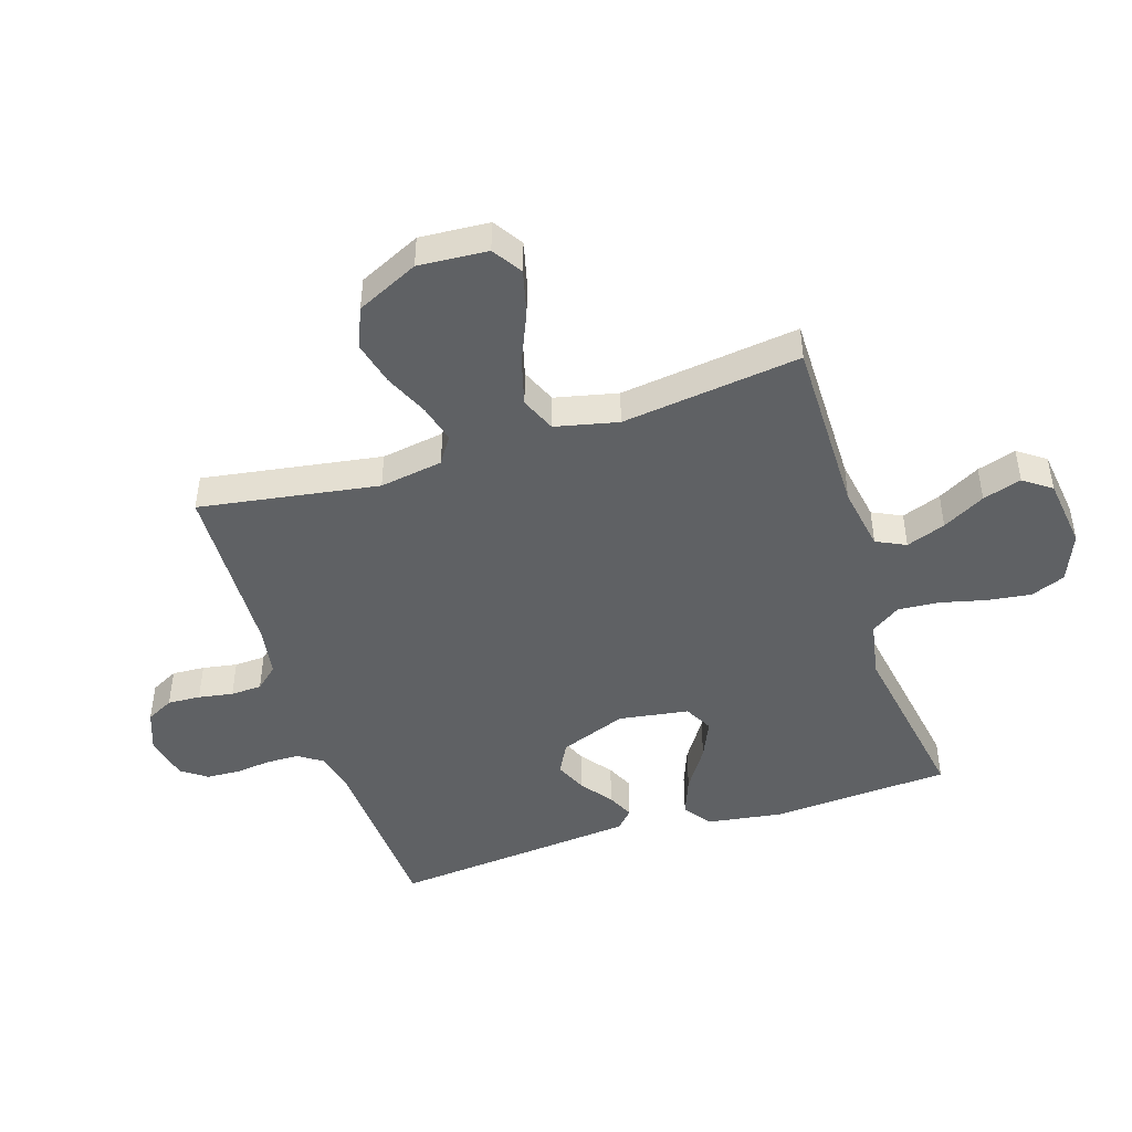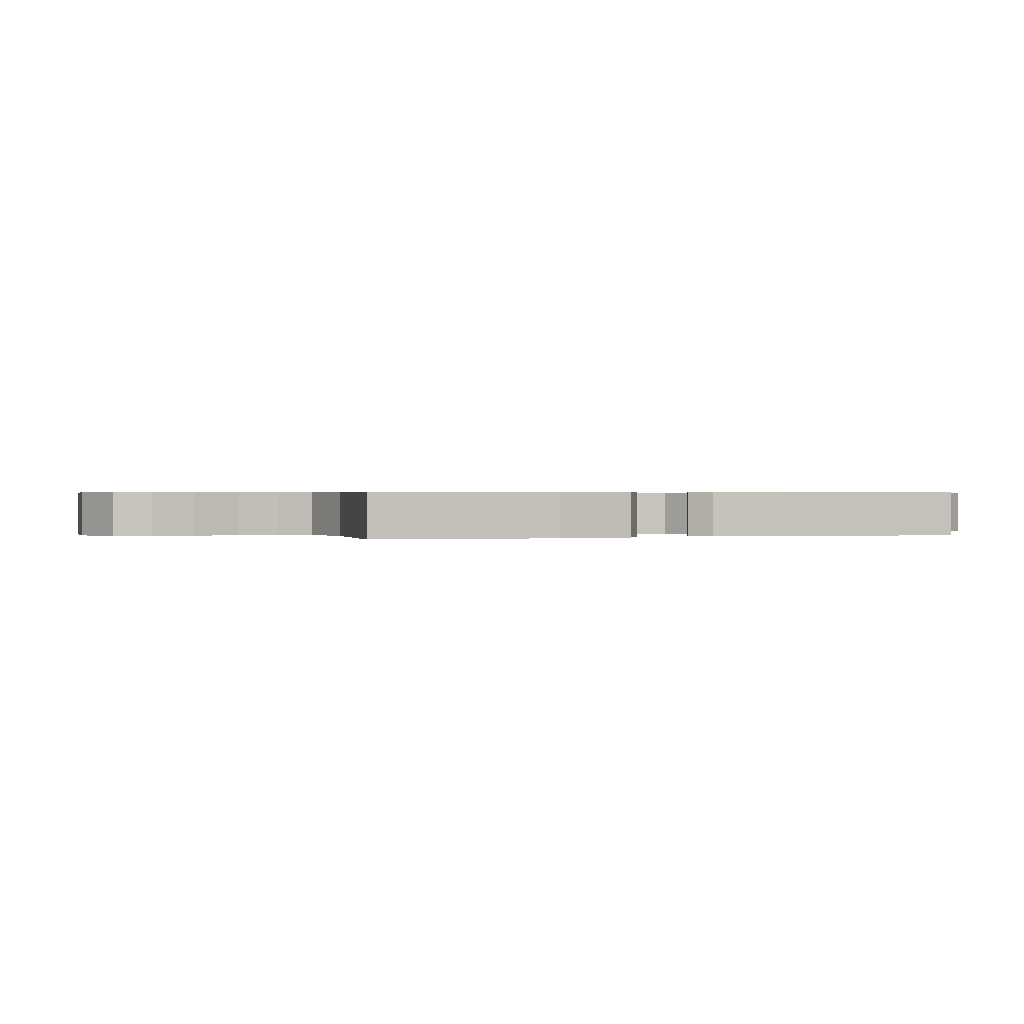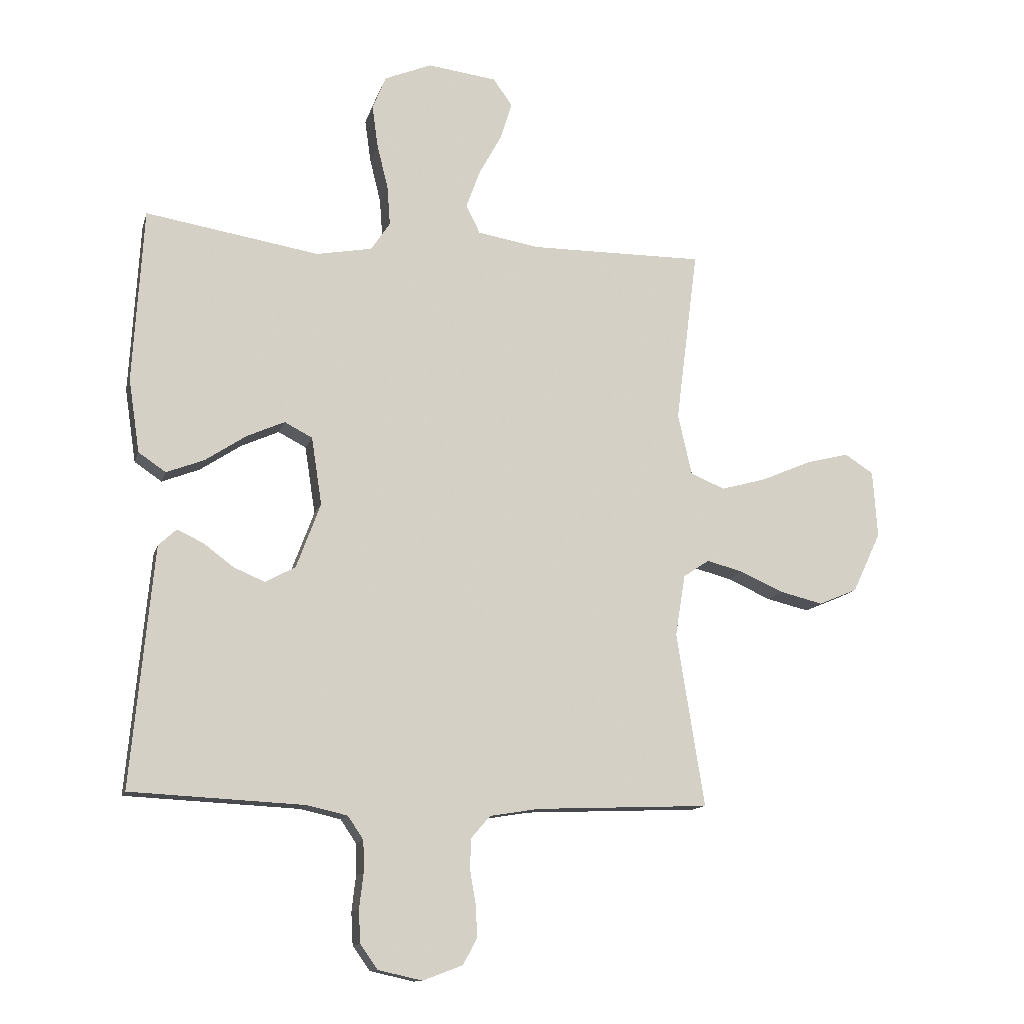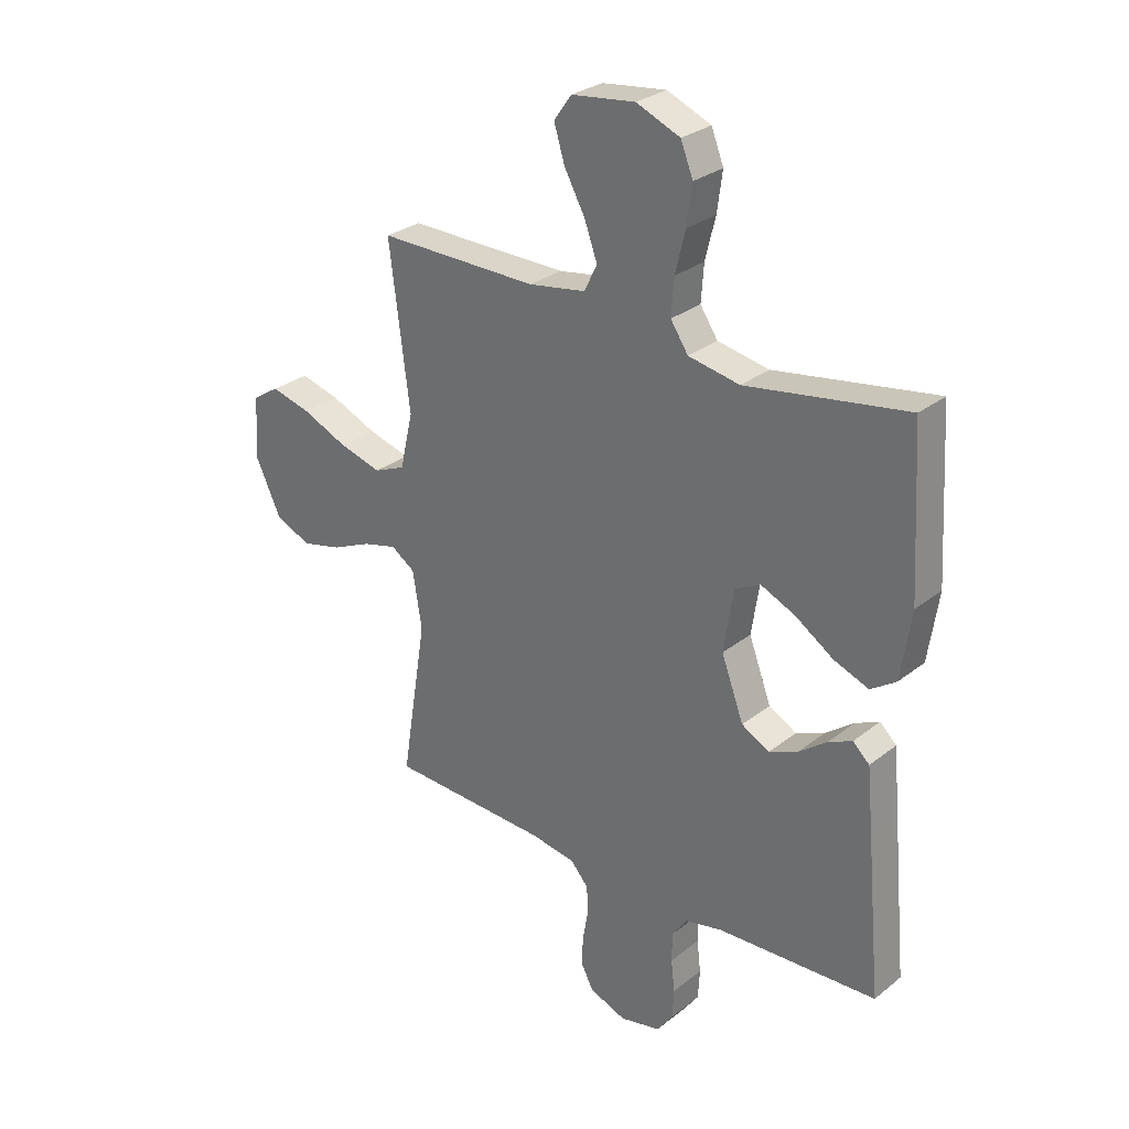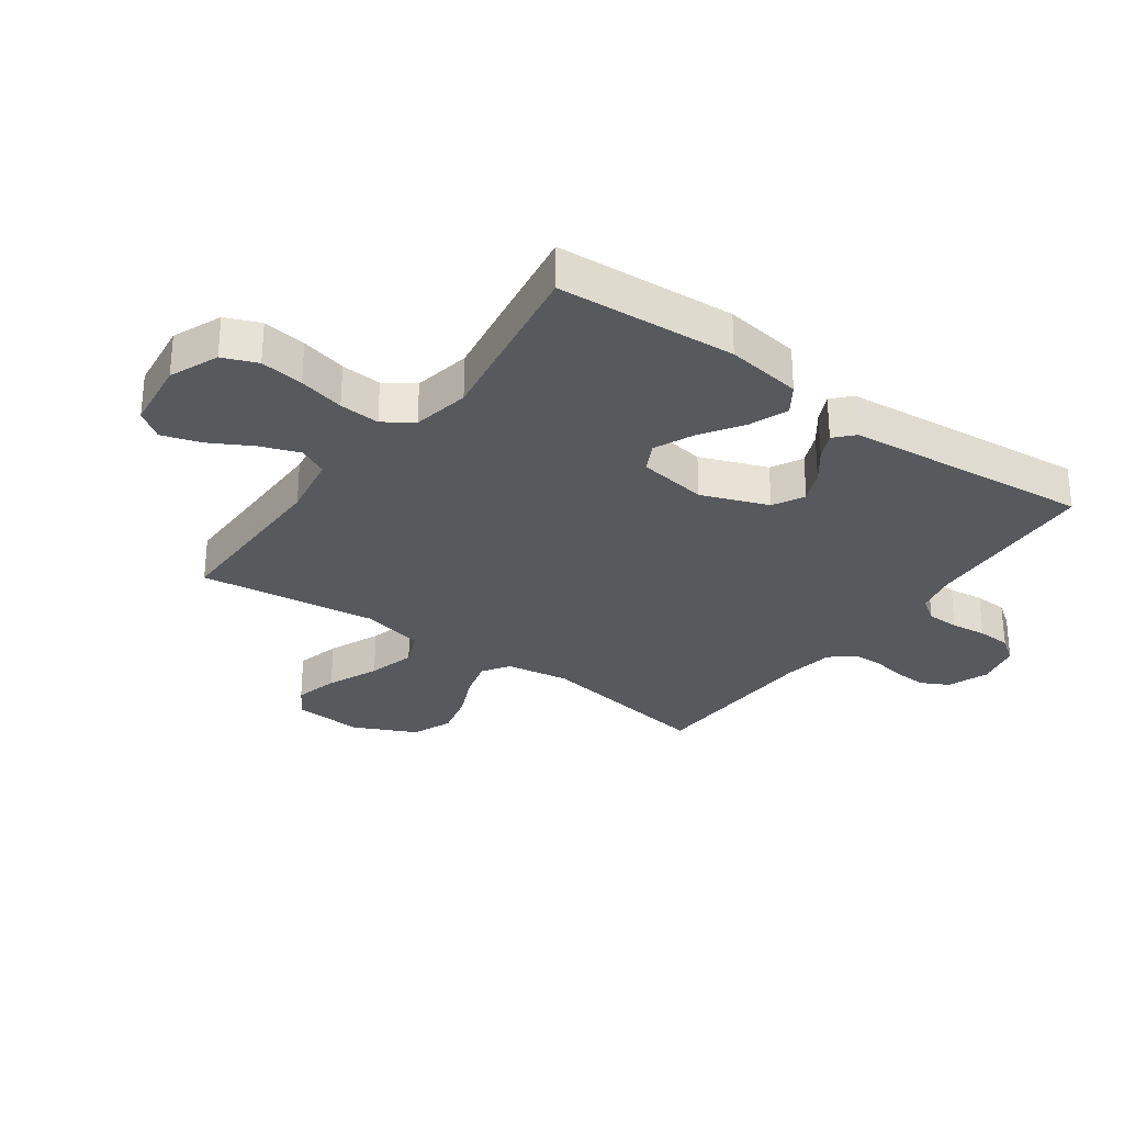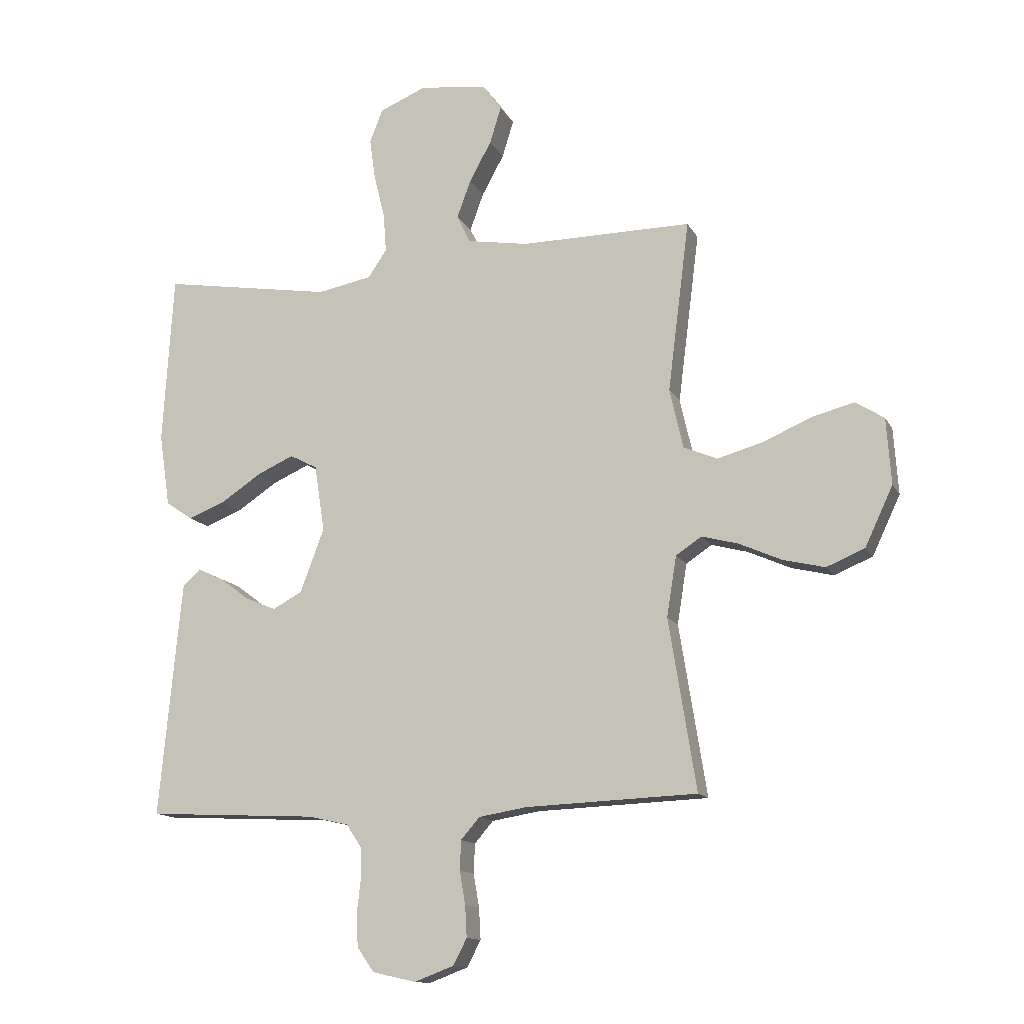
<metadata>
{"format":"obj","ext":"obj","renderer":"f3d","projection":"perspective","resolution":1024,"background":"white","views":[{"elev":-46.1,"azim":-72.1,"up":"+Y"},{"elev":0.4,"azim":68.8,"up":"+Y"},{"elev":-12.7,"azim":165.8,"up":"+Z"},{"elev":28.8,"azim":40.7,"up":"+Z"},{"elev":-29.6,"azim":54.3,"up":"+Y"},{"elev":-13.3,"azim":-161.1,"up":"+Z"}]}
</metadata>
<code>
v -0.5 0.07 -0.5
v -0.452 0.07 -0.2
v -0.469 0.07 -0.094
v -0.514 0.07 -0.064
v -0.578 0.07 -0.081
v -0.652 0.07 -0.114
v -0.726 0.07 -0.132
v -0.793 0.07 -0.104
v -0.842 0.07 0
v -0.834 0.07 0.116
v -0.784 0.07 0.148
v -0.71 0.07 0.129
v -0.624 0.07 0.092
v -0.545 0.07 0.07
v -0.486 0.07 0.095
v -0.462 0.07 0.2
v -0.5 0.07 0.5
v -0.2 0.07 0.498
v -0.093 0.07 0.516
v -0.069 0.07 0.565
v -0.093 0.07 0.631
v -0.132 0.07 0.702
v -0.152 0.07 0.767
v -0.119 0.07 0.813
v 0 0.07 0.828
v 0.082 0.07 0.794
v 0.105 0.07 0.736
v 0.095 0.07 0.663
v 0.076 0.07 0.586
v 0.071 0.07 0.518
v 0.104 0.07 0.469
v 0.2 0.07 0.451
v 0.5 0.07 0.5
v 0.518 0.07 0.2
v 0.499 0.07 0.073
v 0.452 0.07 0.041
v 0.387 0.07 0.066
v 0.316 0.07 0.113
v 0.251 0.07 0.142
v 0.203 0.07 0.117
v 0.185 0.07 0
v 0.227 0.07 -0.112
v 0.279 0.07 -0.14
v 0.333 0.07 -0.117
v 0.385 0.07 -0.078
v 0.43 0.07 -0.057
v 0.461 0.07 -0.086
v 0.472 0.07 -0.2
v 0.5 0.07 -0.5
v 0.2 0.07 -0.515
v 0.13 0.07 -0.531
v 0.103 0.07 -0.571
v 0.102 0.07 -0.626
v 0.109 0.07 -0.686
v 0.106 0.07 -0.742
v 0.076 0.07 -0.784
v 0 0.07 -0.801
v -0.069 0.07 -0.775
v -0.093 0.07 -0.729
v -0.09 0.07 -0.674
v -0.08 0.07 -0.616
v -0.082 0.07 -0.564
v -0.115 0.07 -0.526
v -0.2 0.07 -0.512
v -0.5 0 -0.5
v -0.452 0 -0.2
v -0.469 0 -0.094
v -0.514 0 -0.064
v -0.578 0 -0.081
v -0.652 0 -0.114
v -0.726 0 -0.132
v -0.793 0 -0.104
v -0.842 0 0
v -0.834 0 0.116
v -0.784 0 0.148
v -0.71 0 0.129
v -0.624 0 0.092
v -0.545 0 0.07
v -0.486 0 0.095
v -0.462 0 0.2
v -0.5 0 0.5
v -0.2 0 0.498
v -0.093 0 0.516
v -0.069 0 0.565
v -0.093 0 0.631
v -0.132 0 0.702
v -0.152 0 0.767
v -0.119 0 0.813
v 0 0 0.828
v 0.082 0 0.794
v 0.105 0 0.736
v 0.095 0 0.663
v 0.076 0 0.586
v 0.071 0 0.518
v 0.104 0 0.469
v 0.2 0 0.451
v 0.5 0 0.5
v 0.518 0 0.2
v 0.499 0 0.073
v 0.452 0 0.041
v 0.387 0 0.066
v 0.316 0 0.113
v 0.251 0 0.142
v 0.203 0 0.117
v 0.185 0 0
v 0.227 0 -0.112
v 0.279 0 -0.14
v 0.333 0 -0.117
v 0.385 0 -0.078
v 0.43 0 -0.057
v 0.461 0 -0.086
v 0.472 0 -0.2
v 0.5 0 -0.5
v 0.2 0 -0.515
v 0.13 0 -0.531
v 0.103 0 -0.571
v 0.102 0 -0.626
v 0.109 0 -0.686
v 0.106 0 -0.742
v 0.076 0 -0.784
v 0 0 -0.801
v -0.069 0 -0.775
v -0.093 0 -0.729
v -0.09 0 -0.674
v -0.08 0 -0.616
v -0.082 0 -0.564
v -0.115 0 -0.526
v -0.2 0 -0.512
f 58 59 60 61
f 58 61 62
f 57 58 62
f 56 57 62
f 53 54 55 56
f 52 53 56 62
f 51 52 62 63
f 47 48 49 50
f 44 45 46 47
f 43 44 47 50
f 42 43 50 51
f 35 36 37 38
f 35 38 39
f 32 33 34 35
f 31 32 35 39
f 30 31 39 40
f 26 27 28 29
f 26 29 30
f 25 26 30
f 24 25 30
f 21 22 23 24
f 20 21 24 30
f 19 20 30 40
f 16 17 18
f 15 16 18 19
f 10 11 12 13
f 10 13 14
f 9 10 14
f 8 9 14
f 5 6 7 8
f 4 5 8 14
f 3 4 14 15
f 64 1 2
f 41 42 51 63
f 40 41 63 64
f 15 19 40 64
f 2 3 15 64
f 125 124 123 122
f 126 125 122
f 126 122 121
f 126 121 120
f 120 119 118 117
f 126 120 117 116
f 127 126 116 115
f 114 113 112 111
f 111 110 109 108
f 114 111 108 107
f 115 114 107 106
f 102 101 100 99
f 103 102 99
f 99 98 97 96
f 103 99 96 95
f 104 103 95 94
f 93 92 91 90
f 94 93 90
f 94 90 89
f 94 89 88
f 88 87 86 85
f 94 88 85 84
f 104 94 84 83
f 82 81 80
f 83 82 80 79
f 77 76 75 74
f 78 77 74
f 78 74 73
f 78 73 72
f 72 71 70 69
f 78 72 69 68
f 79 78 68 67
f 66 65 128
f 127 115 106 105
f 128 127 105 104
f 128 104 83 79
f 128 79 67 66
f 1 65 66 2
f 2 66 67 3
f 3 67 68 4
f 4 68 69 5
f 5 69 70 6
f 6 70 71 7
f 7 71 72 8
f 8 72 73 9
f 9 73 74 10
f 10 74 75 11
f 11 75 76 12
f 12 76 77 13
f 13 77 78 14
f 14 78 79 15
f 15 79 80 16
f 16 80 81 17
f 17 81 82 18
f 18 82 83 19
f 19 83 84 20
f 20 84 85 21
f 21 85 86 22
f 22 86 87 23
f 23 87 88 24
f 24 88 89 25
f 25 89 90 26
f 26 90 91 27
f 27 91 92 28
f 28 92 93 29
f 29 93 94 30
f 30 94 95 31
f 31 95 96 32
f 32 96 97 33
f 33 97 98 34
f 34 98 99 35
f 35 99 100 36
f 36 100 101 37
f 37 101 102 38
f 38 102 103 39
f 39 103 104 40
f 40 104 105 41
f 41 105 106 42
f 42 106 107 43
f 43 107 108 44
f 44 108 109 45
f 45 109 110 46
f 46 110 111 47
f 47 111 112 48
f 48 112 113 49
f 49 113 114 50
f 50 114 115 51
f 51 115 116 52
f 52 116 117 53
f 53 117 118 54
f 54 118 119 55
f 55 119 120 56
f 56 120 121 57
f 57 121 122 58
f 58 122 123 59
f 59 123 124 60
f 60 124 125 61
f 61 125 126 62
f 62 126 127 63
f 63 127 128 64
f 64 128 65 1

</code>
